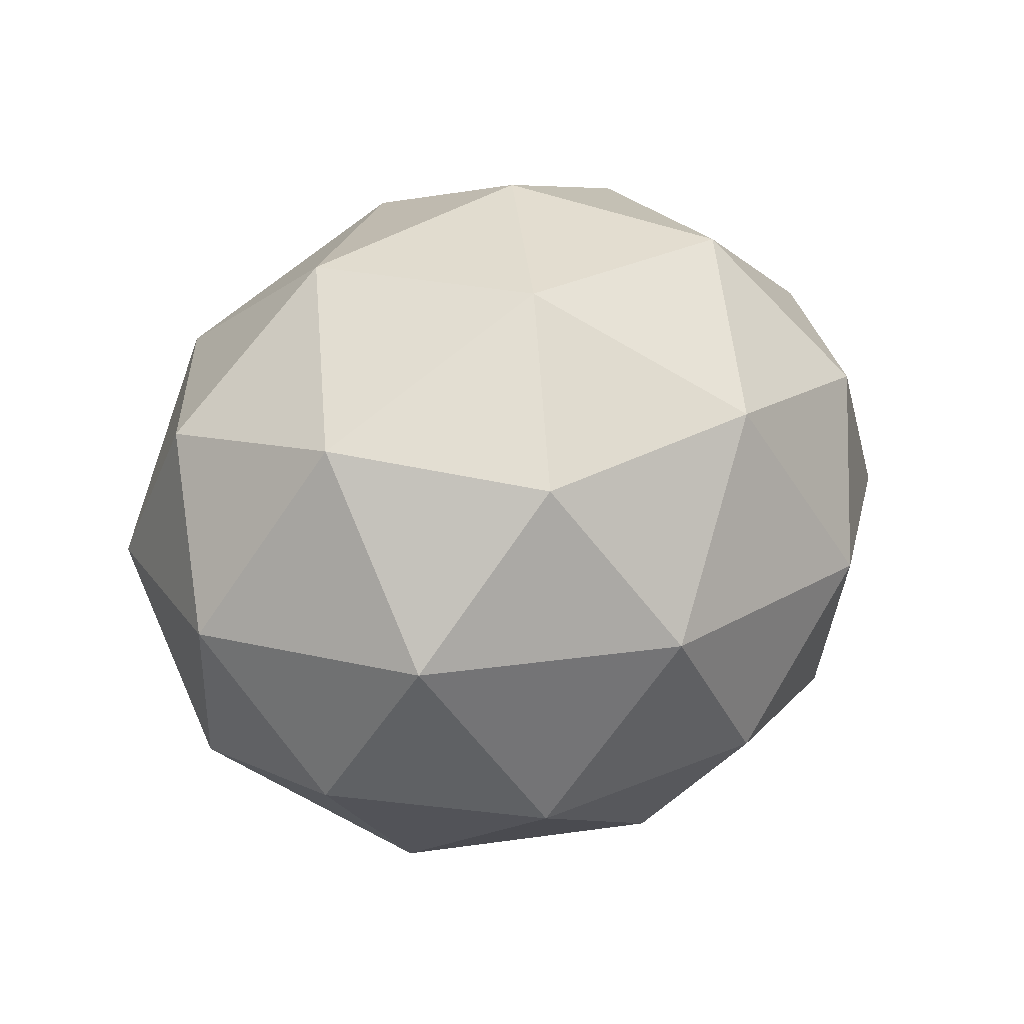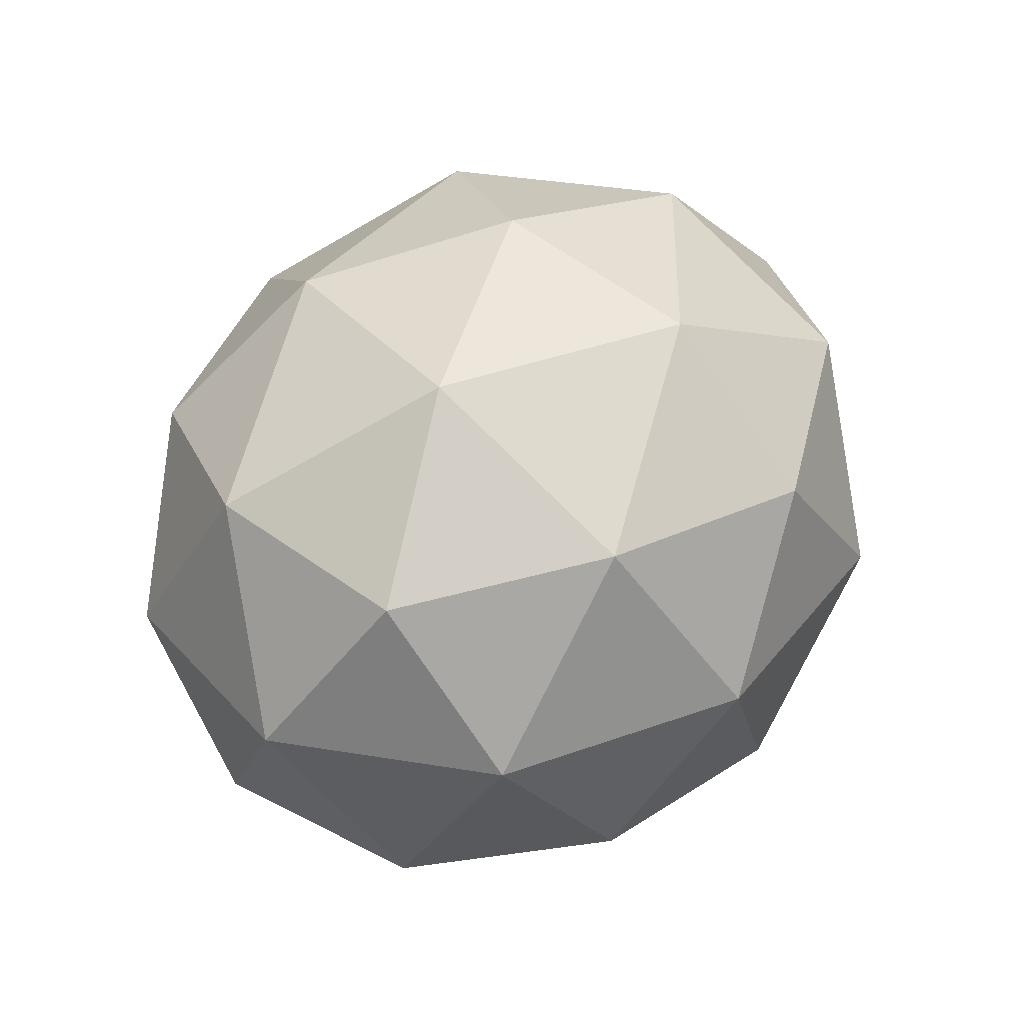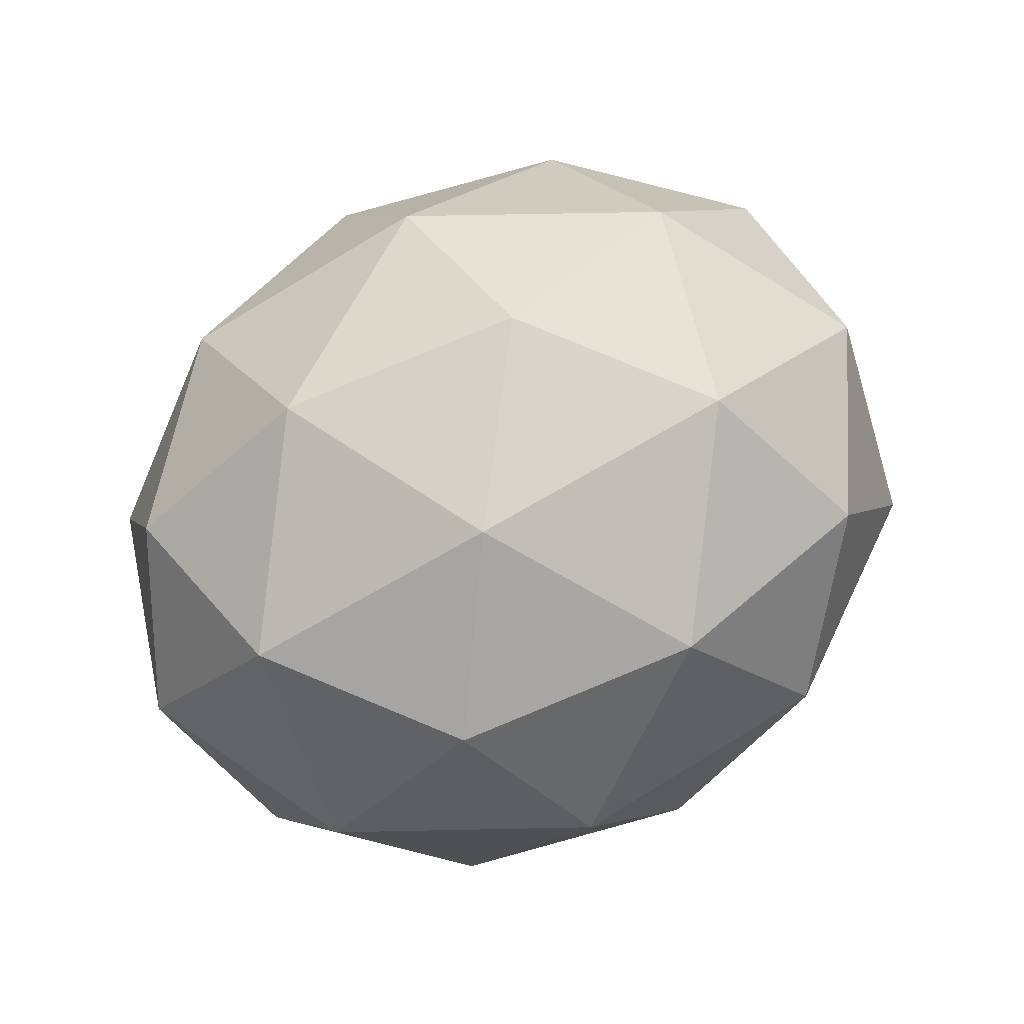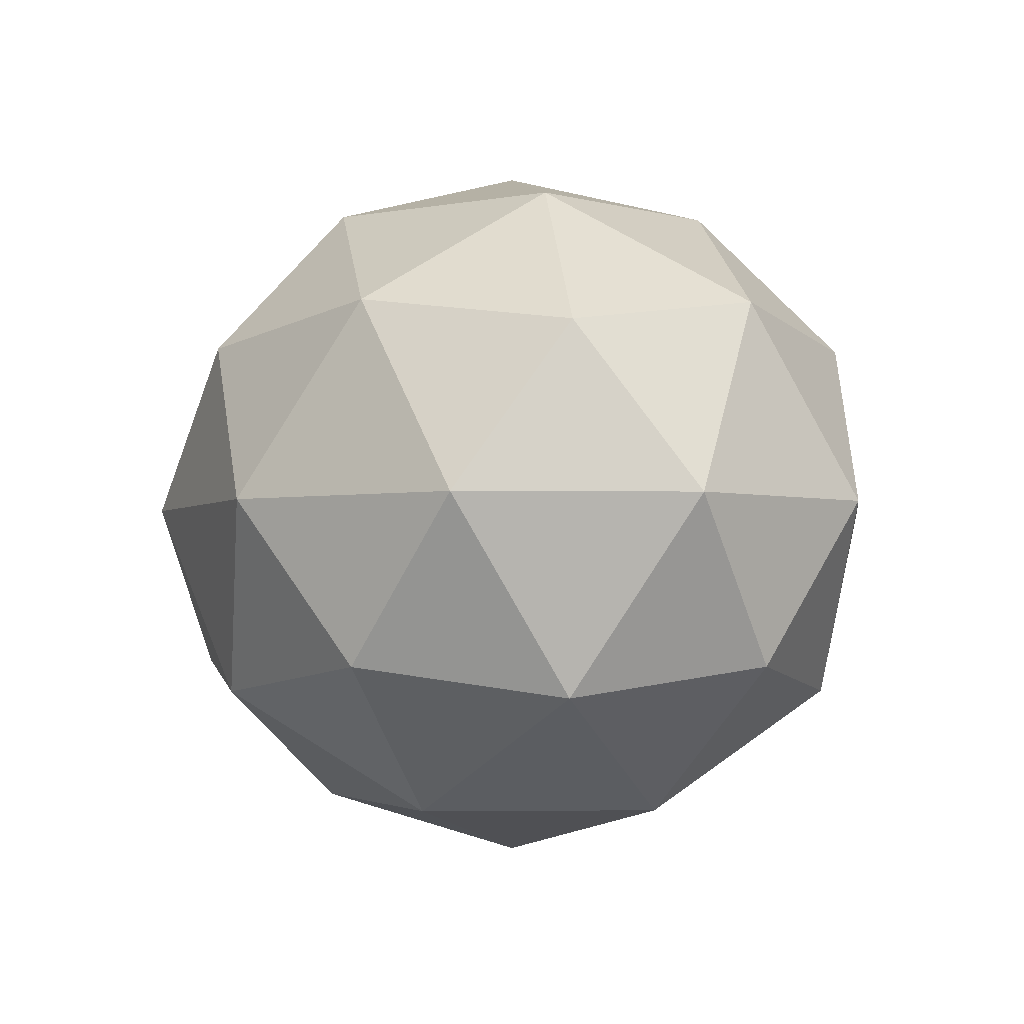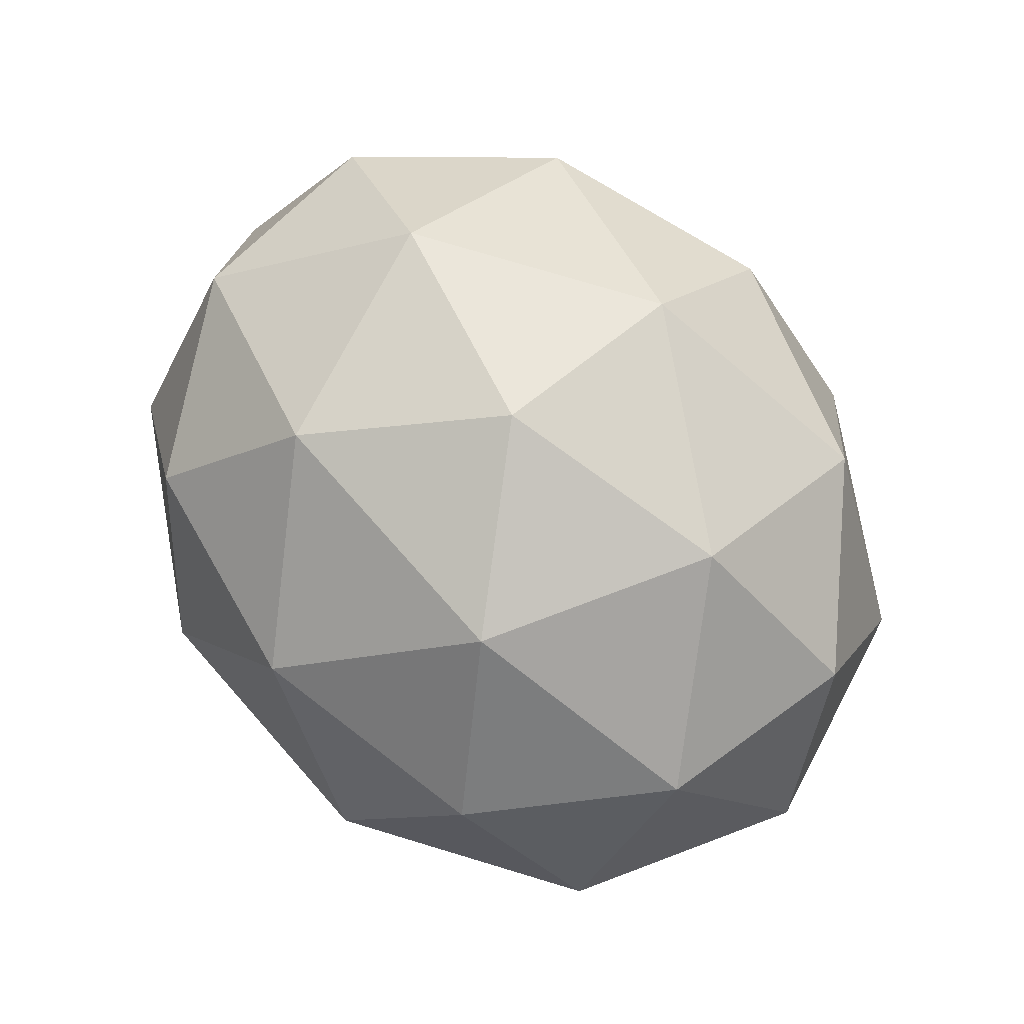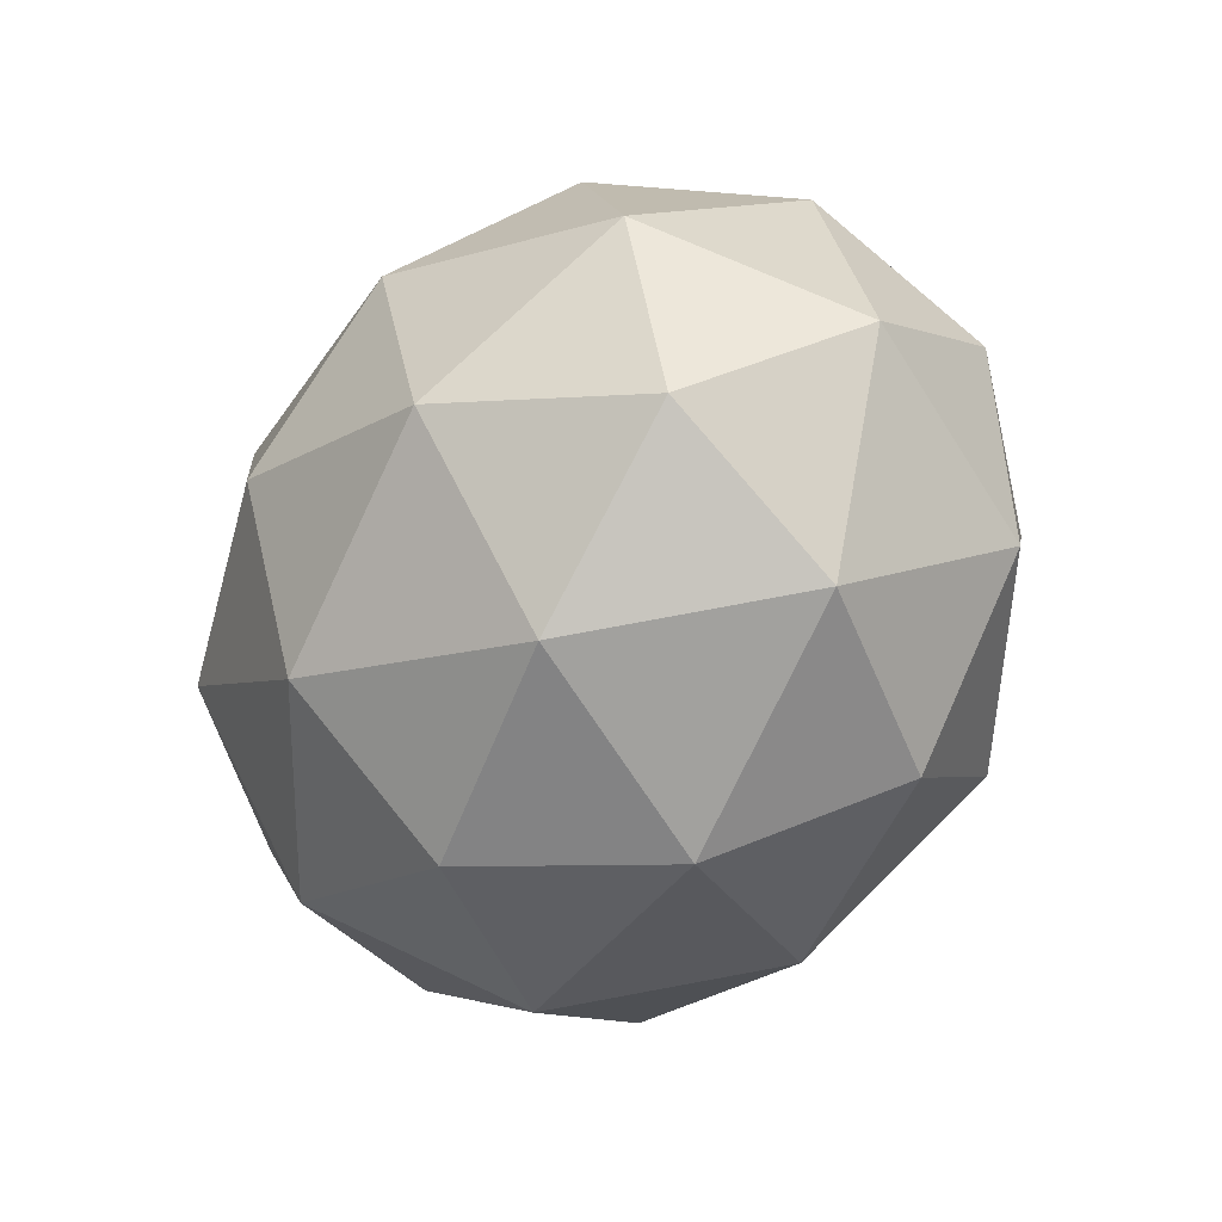
<metadata>
{"format":"obj","ext":"obj","renderer":"f3d","projection":"perspective","resolution":1024,"background":"white","views":[{"elev":22.0,"azim":-46.2,"up":"+Y"},{"elev":37.0,"azim":123.0,"up":"+Y"},{"elev":59.2,"azim":-33.0,"up":"+Y"},{"elev":-2.7,"azim":-113.9,"up":"+Y"},{"elev":75.5,"azim":48.5,"up":"+Y"},{"elev":-38.5,"azim":-120.0,"up":"+Z"}]}
</metadata>
<code>
o Icosphere
v 0.2622 1.826 -0
v 0.729 2.235 -0.5472
v 1.017 2.235 0.209
v 0.2622 2.235 0.6764
v -0.4931 2.235 0.209
v -0.2046 2.235 -0.5472
v 1.017 2.896 -0.209
v 0.729 2.896 0.5472
v -0.2046 2.896 0.5472
v -0.4931 2.896 -0.209
v 0.2622 2.896 -0.6764
v 0.2622 3.305 -0
v 0.7061 1.936 0.1229
v 0.5366 1.936 -0.3217
v 0.9805 2.177 -0.1988
v 0.2622 2.177 -0.6433
v -0.0122 1.936 -0.3217
v 0.2622 1.936 0.3976
v 0.7061 2.177 0.5204
v -0.1818 1.936 0.1229
v -0.1818 2.177 0.5204
v -0.4562 2.177 -0.1988
v 0.5366 2.565 -0.7192
v -0.0122 2.565 -0.7192
v 1.15 2.565 -0
v 0.9805 2.565 -0.4445
v 0.5366 2.565 0.7192
v 0.9805 2.565 0.4445
v -0.4562 2.565 0.4445
v -0.0122 2.565 0.7192
v -0.4562 2.565 -0.4445
v -0.6257 2.565 -0
v 0.7061 2.954 -0.5204
v 0.9805 2.954 0.1988
v 0.2622 2.954 0.6433
v -0.4562 2.954 0.1988
v -0.1818 2.954 -0.5204
v 0.7061 3.195 -0.1229
v 0.2622 3.195 -0.3976
v 0.5366 3.195 0.3217
v -0.0122 3.195 0.3217
v -0.1818 3.195 -0.1229
f 1 14 13
f 2 14 16
f 1 13 18
f 1 18 20
f 1 20 17
f 2 16 23
f 3 15 25
f 4 19 27
f 5 21 29
f 6 22 31
f 2 23 26
f 3 25 28
f 4 27 30
f 5 29 32
f 6 31 24
f 7 33 38
f 8 34 40
f 9 35 41
f 10 36 42
f 11 37 39
f 39 42 12
f 39 37 42
f 37 10 42
f 42 41 12
f 42 36 41
f 36 9 41
f 41 40 12
f 41 35 40
f 35 8 40
f 40 38 12
f 40 34 38
f 34 7 38
f 38 39 12
f 38 33 39
f 33 11 39
f 24 37 11
f 24 31 37
f 31 10 37
f 32 36 10
f 32 29 36
f 29 9 36
f 30 35 9
f 30 27 35
f 27 8 35
f 28 34 8
f 28 25 34
f 25 7 34
f 26 33 7
f 26 23 33
f 23 11 33
f 31 32 10
f 31 22 32
f 22 5 32
f 29 30 9
f 29 21 30
f 21 4 30
f 27 28 8
f 27 19 28
f 19 3 28
f 25 26 7
f 25 15 26
f 15 2 26
f 23 24 11
f 23 16 24
f 16 6 24
f 17 22 6
f 17 20 22
f 20 5 22
f 20 21 5
f 20 18 21
f 18 4 21
f 18 19 4
f 18 13 19
f 13 3 19
f 16 17 6
f 16 14 17
f 14 1 17
f 13 15 3
f 13 14 15
f 14 2 15

</code>
